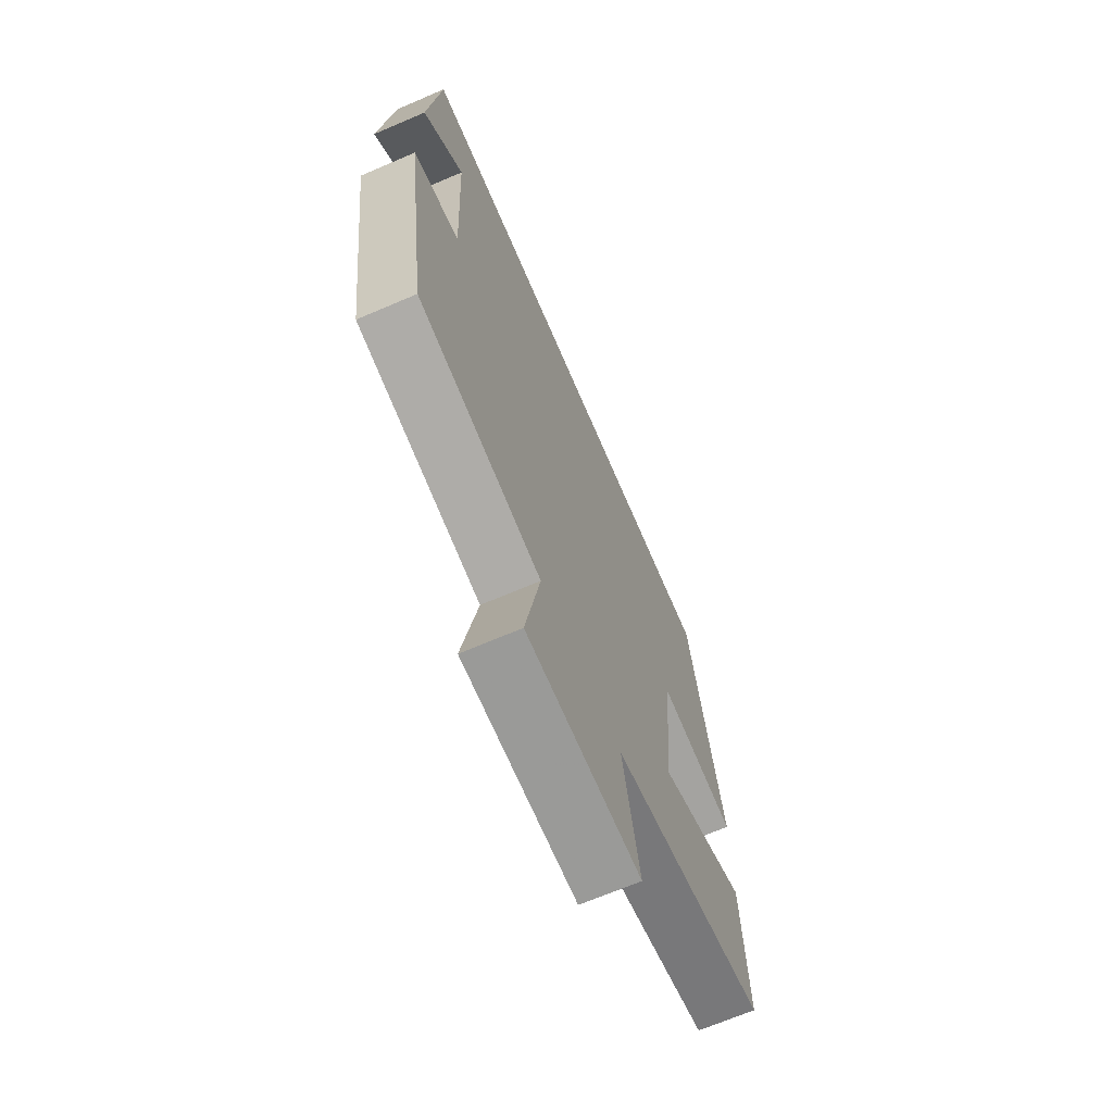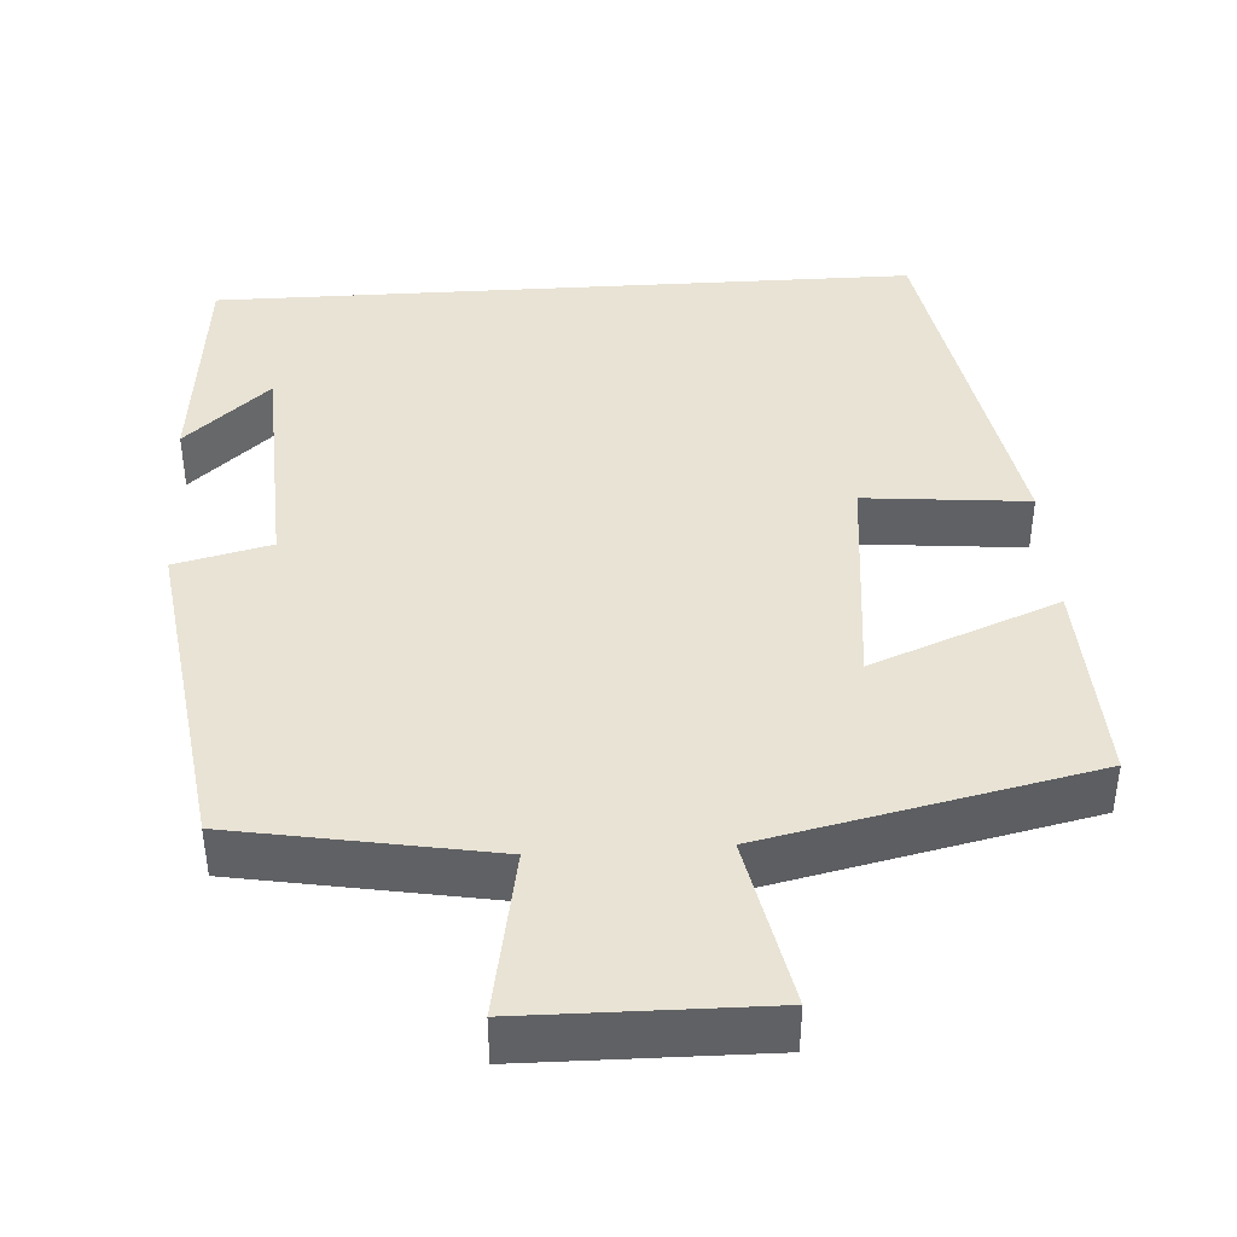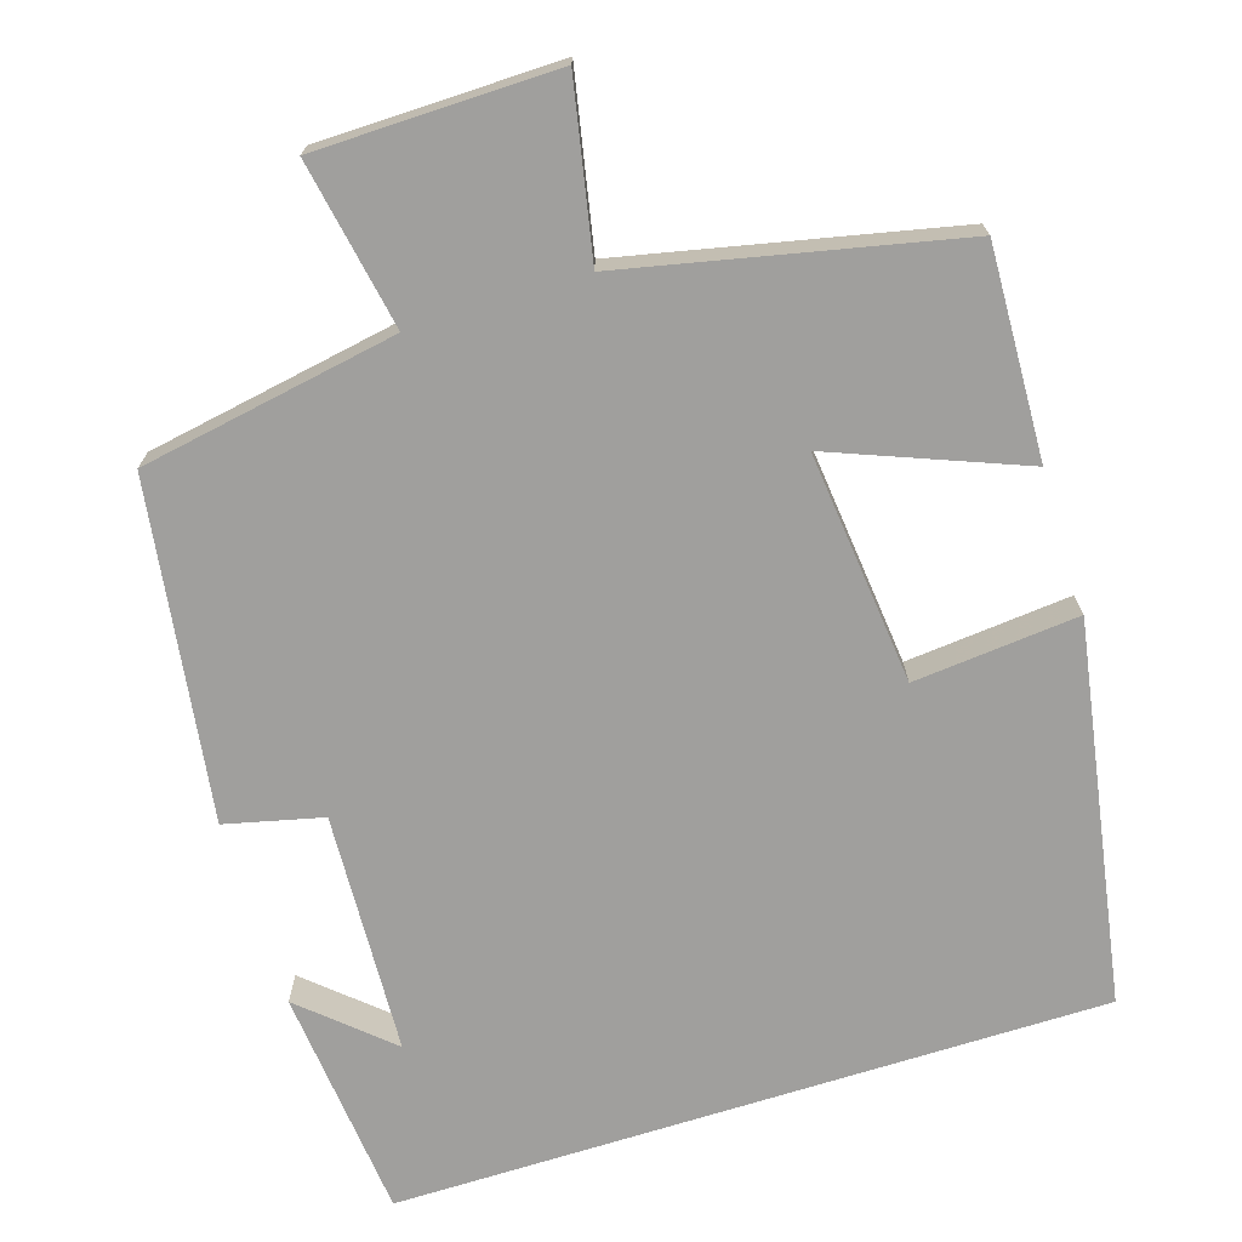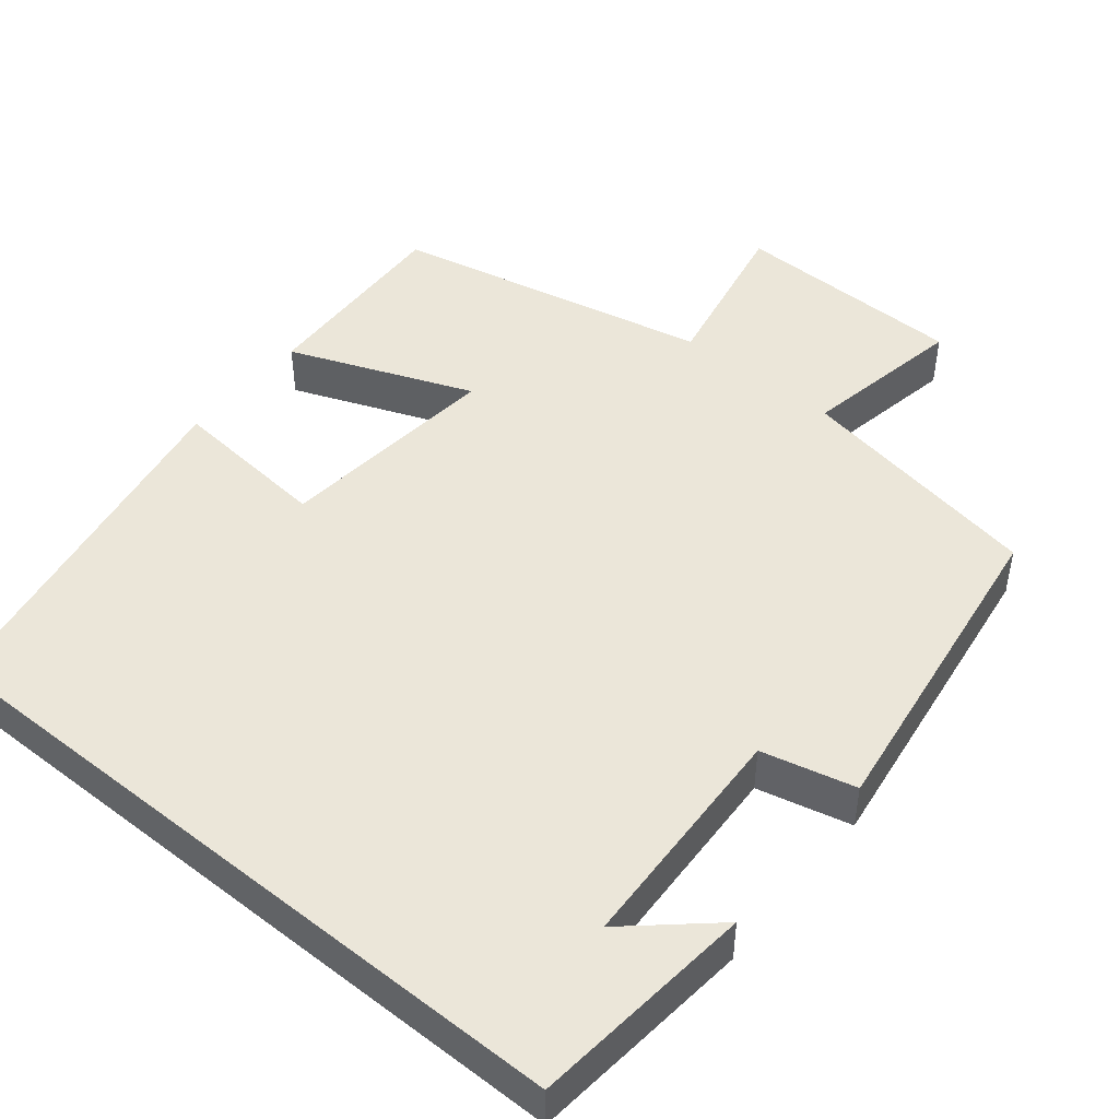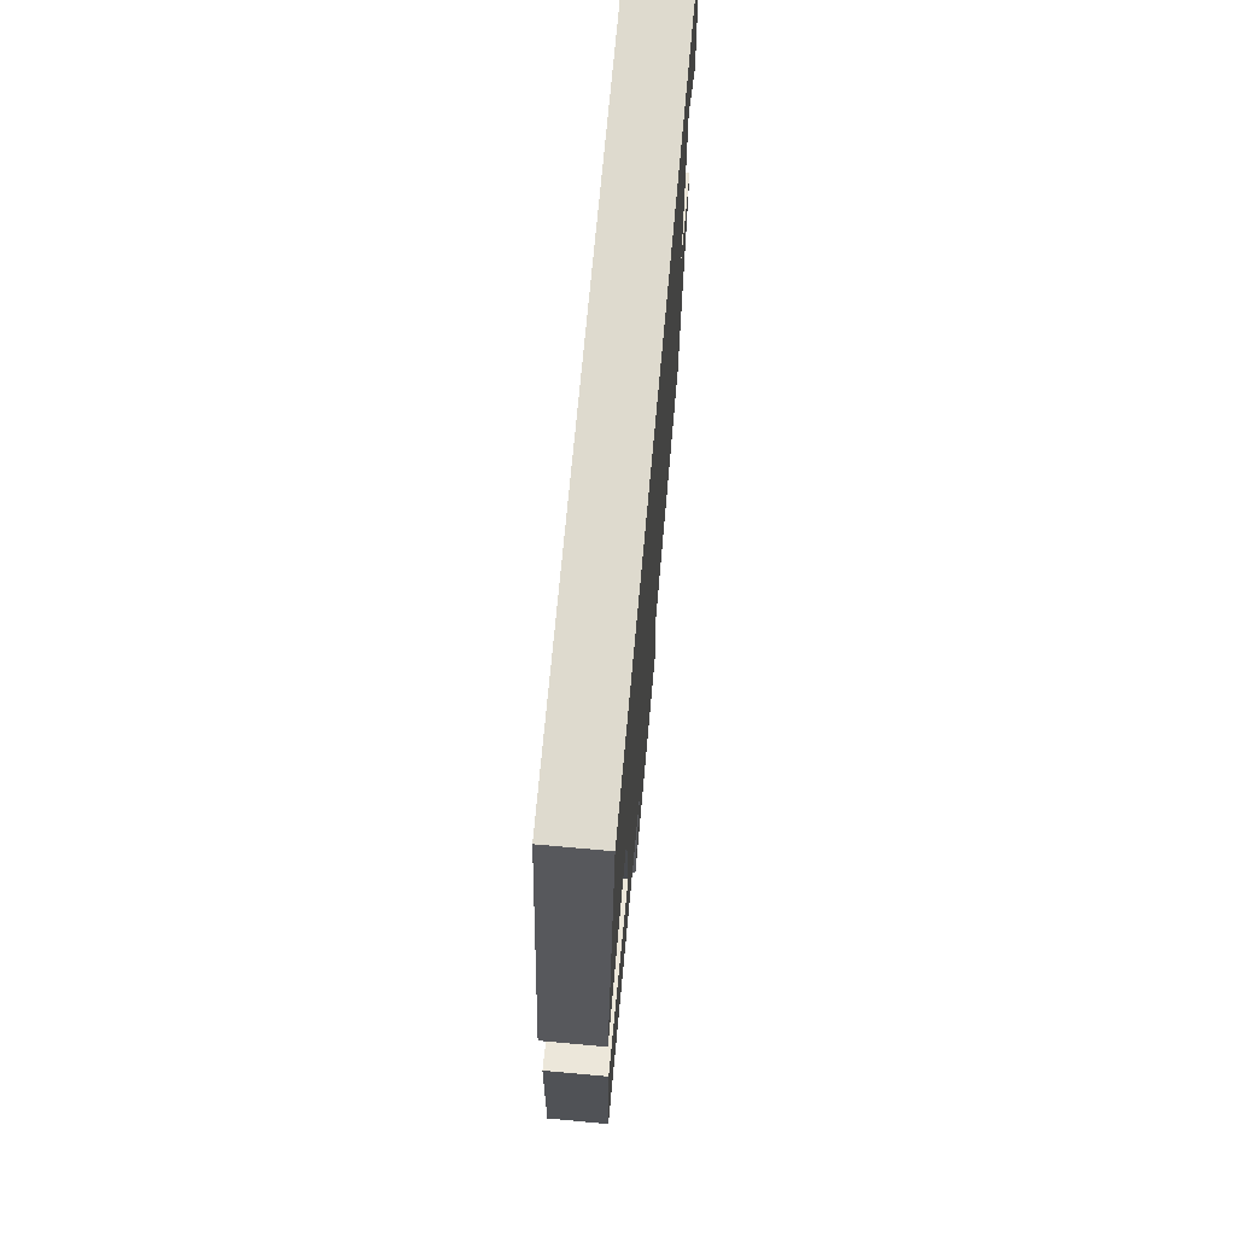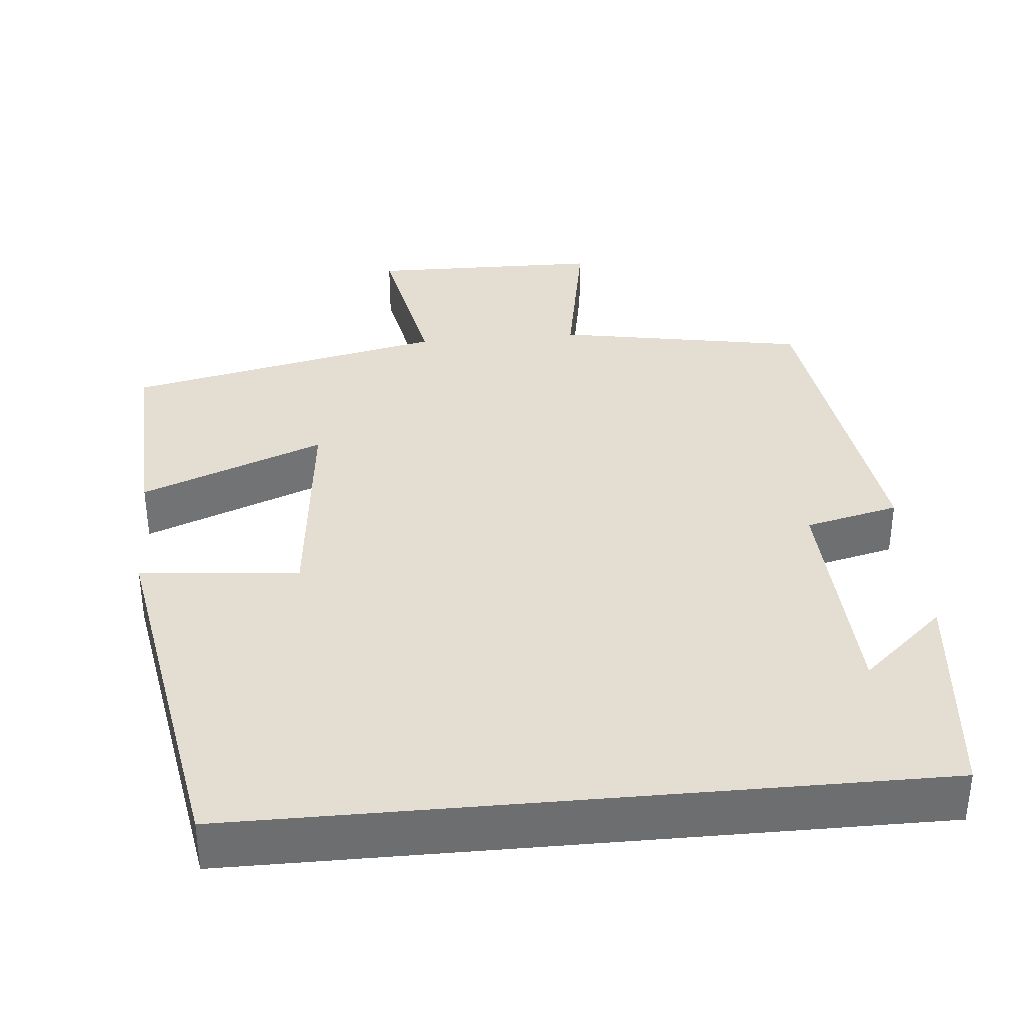
<metadata>
{"format":"obj","ext":"obj","renderer":"f3d","projection":"perspective","resolution":1024,"background":"white","views":[{"elev":-68.5,"azim":113.2,"up":"+Z"},{"elev":41.3,"azim":176.4,"up":"+Y"},{"elev":-71.4,"azim":-162.5,"up":"+Y"},{"elev":47.1,"azim":39.2,"up":"+Y"},{"elev":71.3,"azim":-84.8,"up":"+Z"},{"elev":36.1,"azim":-5.2,"up":"+Y"}]}
</metadata>
<code>
v 0.44 0.07 -0.443
v 0.118 0.07 -0.5
v 0.157 0.07 -0.71
v -0.143 0.07 -0.714
v -0.1 0.07 -0.5
v -0.511 0.07 -0.411
v -0.5 0.07 -0.149
v -0.264 0.07 -0.242
v -0.294 0.07 0.048
v -0.5 0.07 0.029
v -0.417 0.07 0.5
v 0.471 0.07 0.5
v 0.5 0.07 0.211
v 0.393 0.07 0.306
v 0.379 0.07 0.006
v 0.5 0.07 -0.023
v 0.44 0 -0.443
v 0.118 0 -0.5
v 0.157 0 -0.71
v -0.143 0 -0.714
v -0.1 0 -0.5
v -0.511 0 -0.411
v -0.5 0 -0.149
v -0.264 0 -0.242
v -0.294 0 0.048
v -0.5 0 0.029
v -0.417 0 0.5
v 0.471 0 0.5
v 0.5 0 0.211
v 0.393 0 0.306
v 0.379 0 0.006
v 0.5 0 -0.023
f 15 16 1 2
f 14 15 2
f 12 13 14
f 11 12 14
f 10 11 14
f 9 10 14
f 8 9 14 2
f 7 8 2
f 6 7 2
f 5 6 2
f 2 3 4 5
f 18 17 32 31
f 18 31 30
f 30 29 28
f 30 28 27
f 30 27 26
f 30 26 25
f 18 30 25 24
f 18 24 23
f 18 23 22
f 18 22 21
f 21 20 19 18
f 1 17 18 2
f 2 18 19 3
f 3 19 20 4
f 4 20 21 5
f 5 21 22 6
f 6 22 23 7
f 7 23 24 8
f 8 24 25 9
f 9 25 26 10
f 10 26 27 11
f 11 27 28 12
f 12 28 29 13
f 13 29 30 14
f 14 30 31 15
f 15 31 32 16
f 16 32 17 1

</code>
